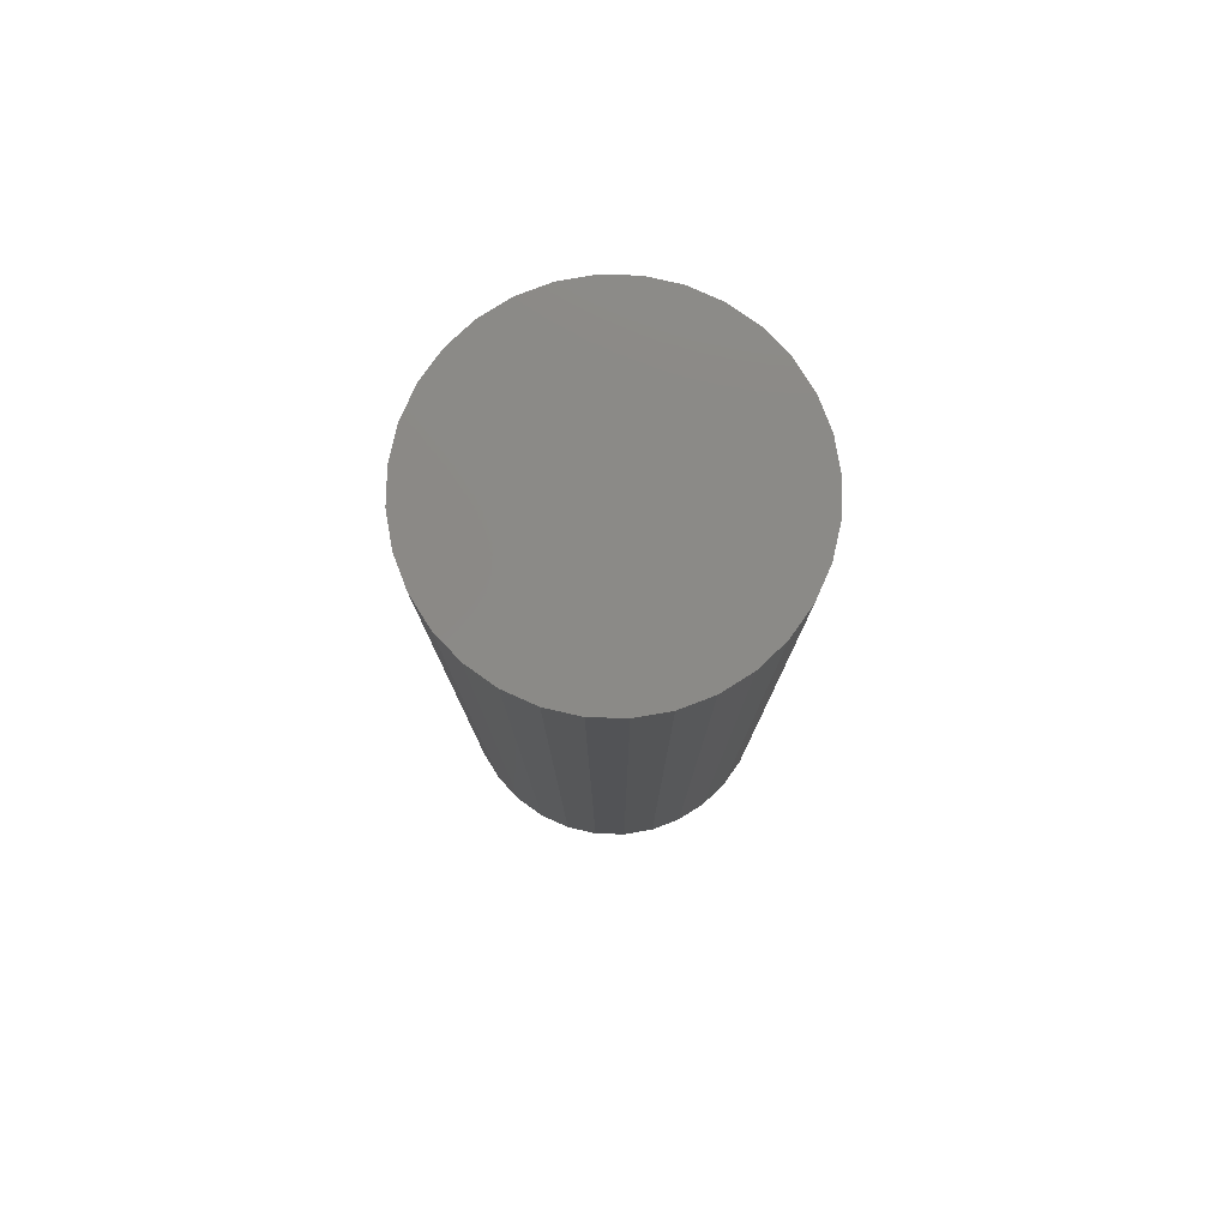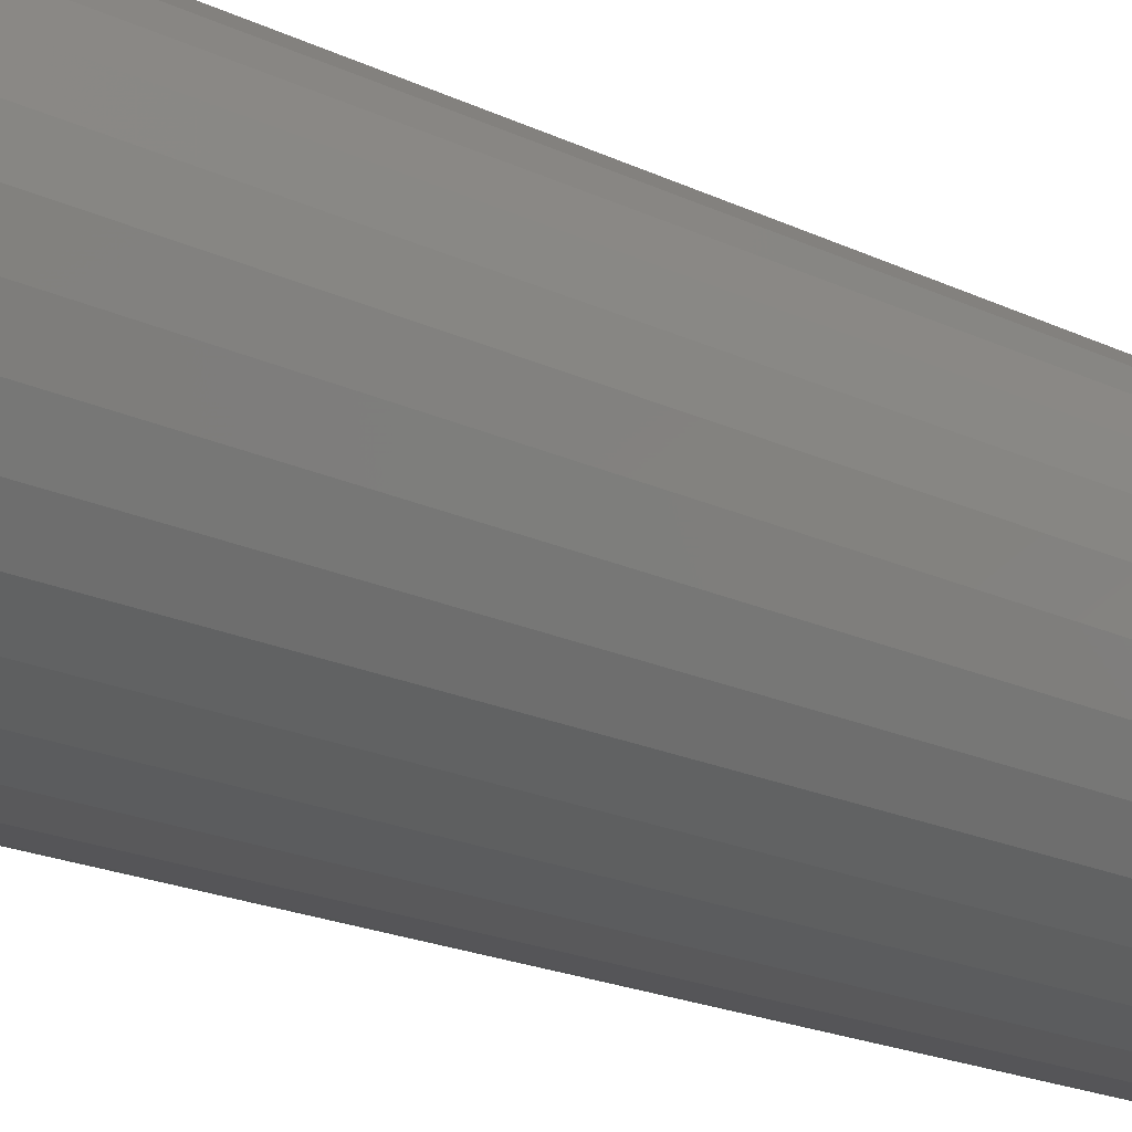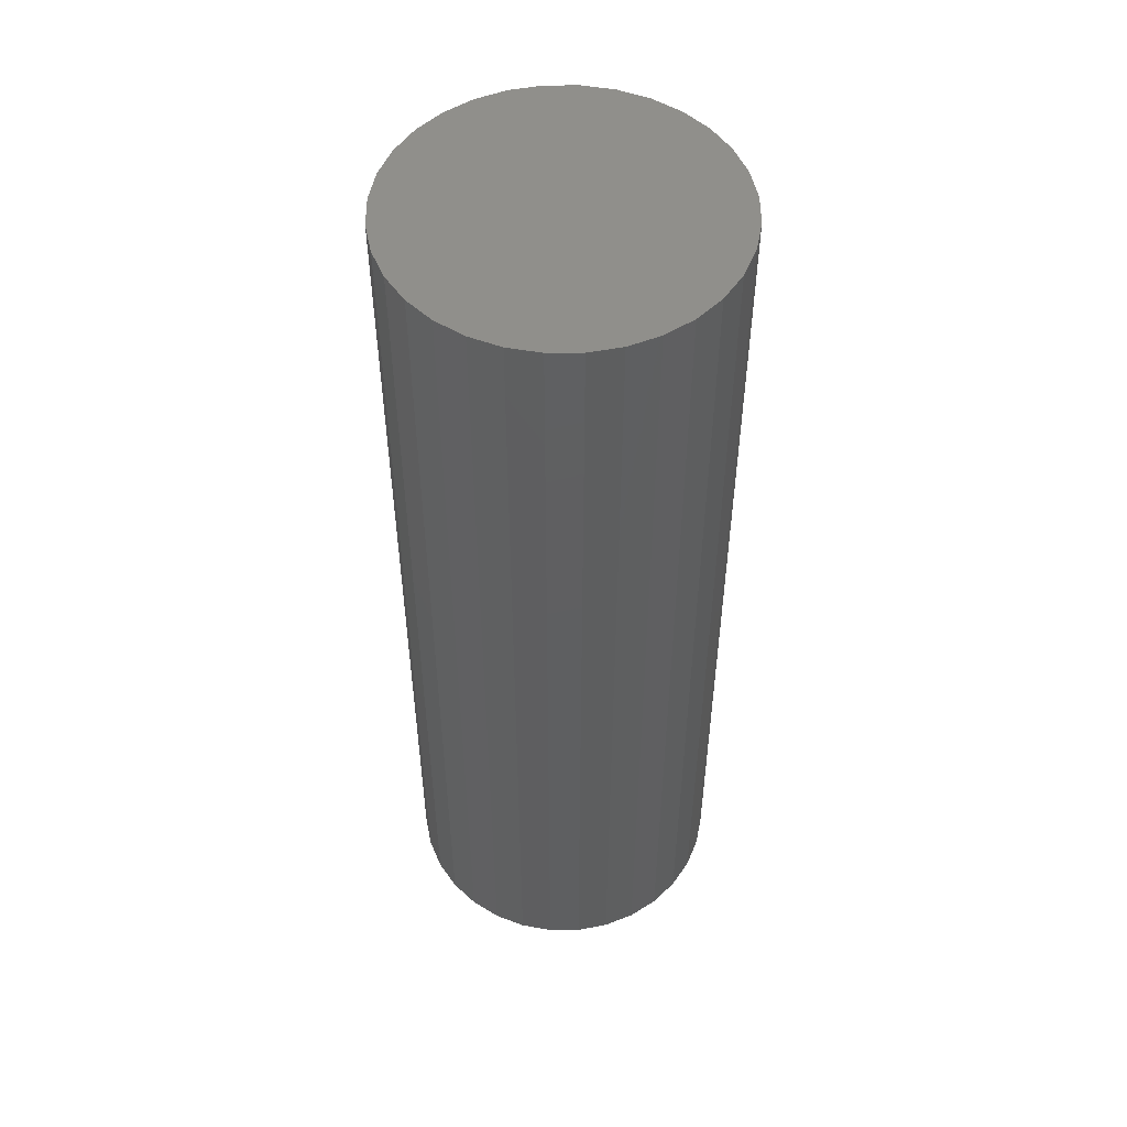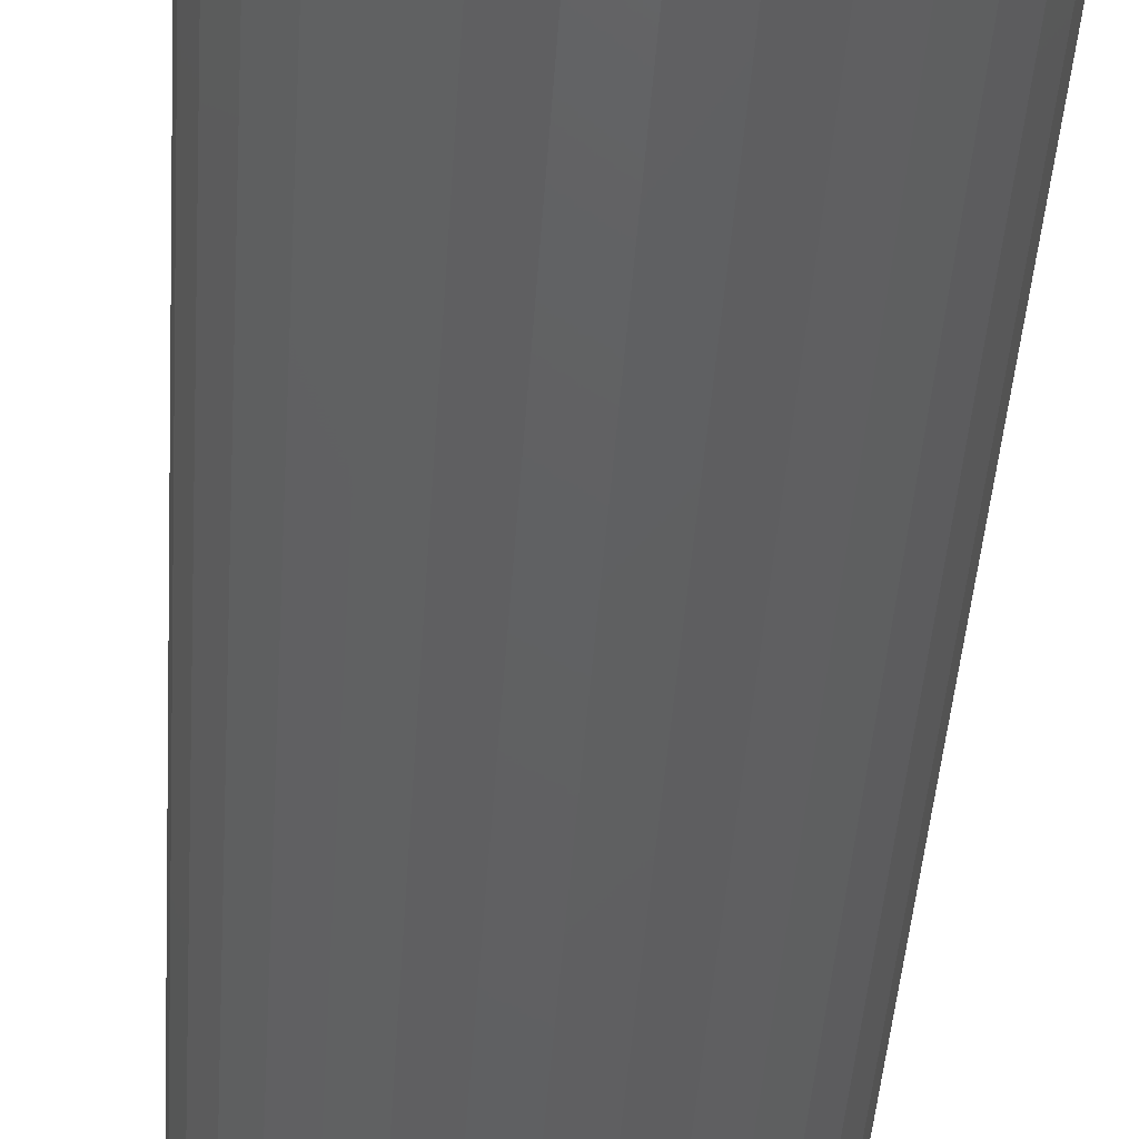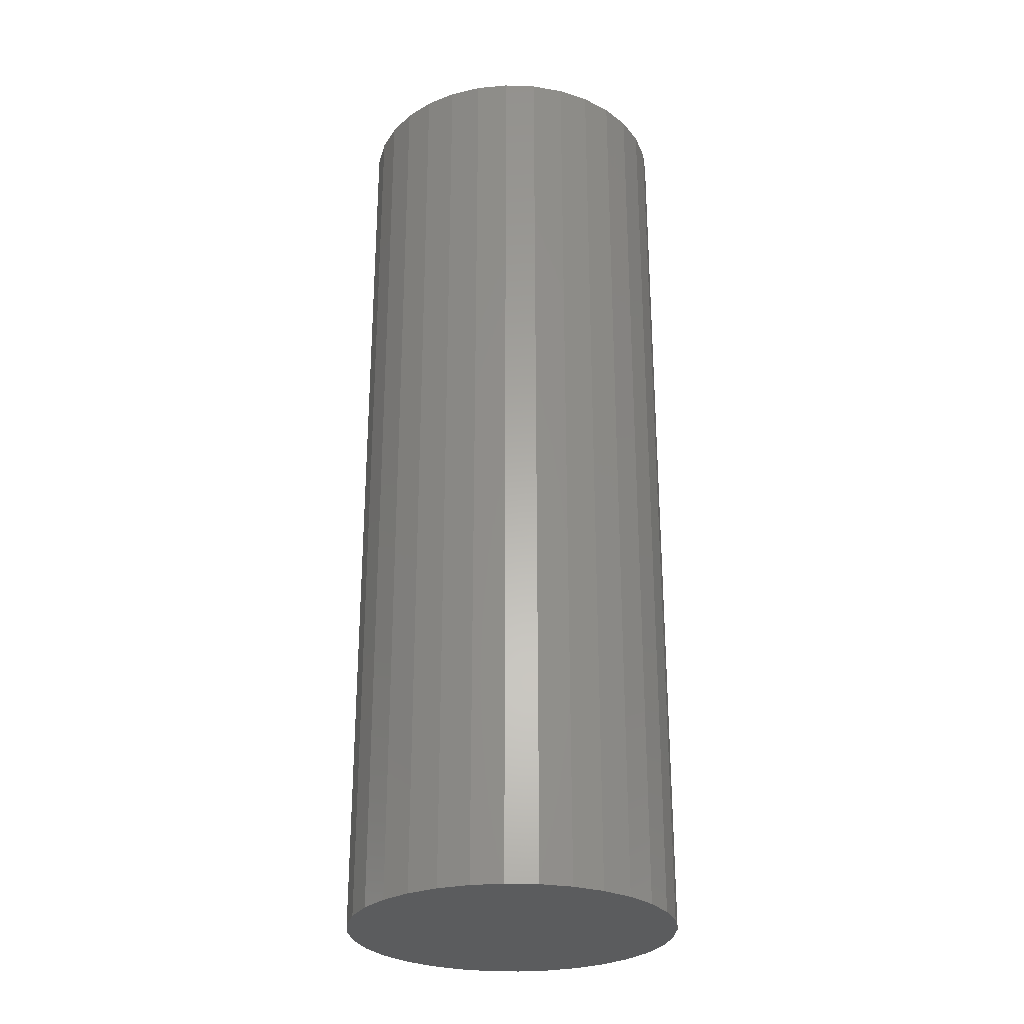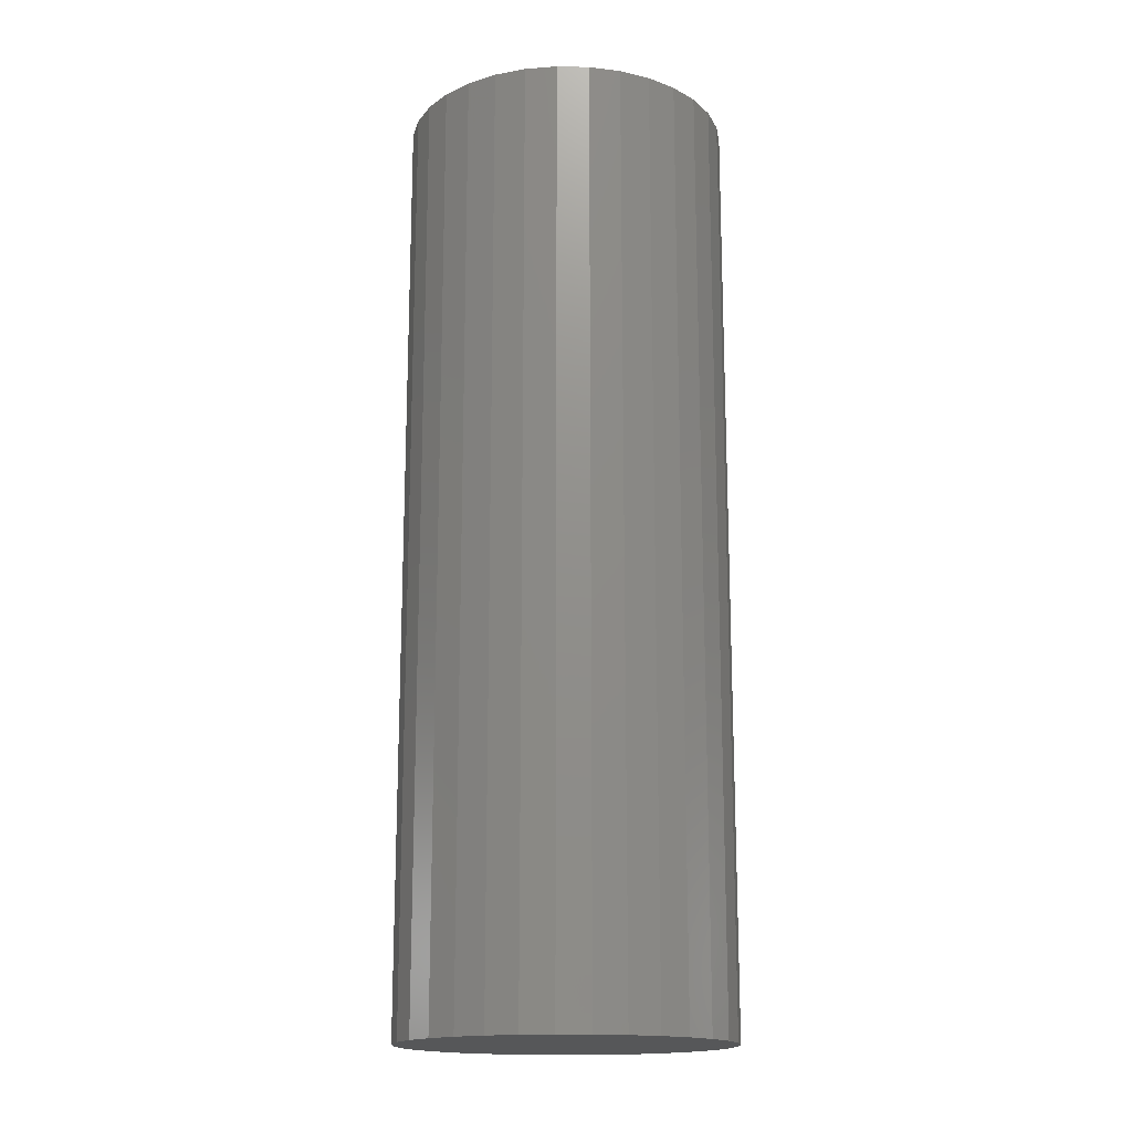
<metadata>
{"format":"stl","ext":"stl","renderer":"f3d","projection":"perspective","resolution":1024,"background":"white","views":[{"elev":79.3,"azim":176.0,"up":"+Z"},{"elev":-18.4,"azim":46.4,"up":"+Y"},{"elev":51.7,"azim":-129.7,"up":"+Z"},{"elev":-42.0,"azim":-3.7,"up":"+Y"},{"elev":-27.9,"azim":-121.3,"up":"+Z"},{"elev":-16.7,"azim":48.2,"up":"+Z"}]}
</metadata>
<code>
# stl→obj: 64 verts, 124 faces
v 0.5625 4.834e-18 0
v 0.5625 4.834e-18 0.2266
v 0.5633 0.007701 0
v 0.5633 0.007701 0.2266
v 0.5655 0.01511 0
v 0.5655 0.01511 0.2266
v 0.5692 0.02193 0
v 0.5692 0.02193 0.2266
v 0.5741 0.02791 0
v 0.5741 0.02791 0.2266
v 0.58 0.03282 0
v 0.58 0.03282 0.2266
v 0.5869 0.03647 0
v 0.5869 0.03647 0.2266
v 0.5943 0.03872 0
v 0.5943 0.03872 0.2266
v 0.602 0.03947 0
v 0.602 0.03947 0.2266
v 0.6097 0.03872 0
v 0.6097 0.03872 0.2266
v 0.6171 0.03647 0
v 0.6171 0.03647 0.2266
v 0.6239 0.03282 0
v 0.6239 0.03282 0.2266
v 0.6299 0.02791 0
v 0.6299 0.02791 0.2266
v 0.6348 0.02193 0
v 0.6348 0.02193 0.2266
v 0.6384 0.01511 0
v 0.6384 0.01511 0.2266
v 0.6407 0.007701 0
v 0.6407 0.007701 0.2266
v 0.6414 -9.668e-18 0
v 0.6414 0 0.2266
v 0.6407 -0.007701 0
v 0.6407 -0.007701 0.2266
v 0.6384 -0.01511 0
v 0.6384 -0.01511 0.2266
v 0.6348 -0.02193 0
v 0.6348 -0.02193 0.2266
v 0.6299 -0.02791 0
v 0.6299 -0.02791 0.2266
v 0.6239 -0.03282 0
v 0.6239 -0.03282 0.2266
v 0.6171 -0.03647 0
v 0.6171 -0.03647 0.2266
v 0.6097 -0.03872 0
v 0.6097 -0.03872 0.2266
v 0.602 -0.03947 0
v 0.602 -0.03947 0.2266
v 0.5943 -0.03872 0
v 0.5943 -0.03872 0.2266
v 0.5869 -0.03647 0
v 0.5869 -0.03647 0.2266
v 0.58 -0.03282 0
v 0.58 -0.03282 0.2266
v 0.5741 -0.02791 0
v 0.5741 -0.02791 0.2266
v 0.5692 -0.02193 0
v 0.5692 -0.02193 0.2266
v 0.5655 -0.01511 0
v 0.5655 -0.01511 0.2266
v 0.5633 -0.007701 0
v 0.5633 -0.007701 0.2266
f 1 2 3
f 3 2 4
f 3 4 5
f 5 4 6
f 5 6 7
f 7 6 8
f 7 8 9
f 9 8 10
f 9 10 11
f 11 10 12
f 11 12 13
f 13 12 14
f 13 14 15
f 15 14 16
f 15 16 17
f 17 16 18
f 17 18 19
f 19 18 20
f 19 20 21
f 21 20 22
f 21 22 23
f 23 22 24
f 23 24 25
f 25 24 26
f 25 26 27
f 27 26 28
f 27 28 29
f 29 28 30
f 29 30 31
f 31 30 32
f 31 32 33
f 33 32 34
f 33 34 35
f 35 34 36
f 35 36 37
f 37 36 38
f 37 38 39
f 39 38 40
f 39 40 41
f 41 40 42
f 41 42 43
f 43 42 44
f 43 44 45
f 45 44 46
f 45 46 47
f 47 46 48
f 47 48 49
f 49 48 50
f 49 50 51
f 51 50 52
f 51 52 53
f 53 52 54
f 53 54 55
f 55 54 56
f 55 56 57
f 57 56 58
f 57 58 59
f 59 58 60
f 59 60 61
f 61 60 62
f 61 62 63
f 63 62 64
f 63 64 1
f 1 64 2
f 18 16 14
f 20 18 14
f 20 14 22
f 22 14 12
f 22 12 24
f 24 12 10
f 24 10 26
f 26 10 8
f 26 8 28
f 28 8 6
f 28 6 30
f 30 6 4
f 30 4 32
f 36 62 38
f 38 62 60
f 38 60 40
f 40 60 58
f 40 58 42
f 42 58 56
f 42 56 44
f 44 56 54
f 44 54 46
f 46 54 52
f 46 52 50
f 46 50 48
f 32 4 34
f 34 4 2
f 34 2 36
f 36 2 64
f 36 64 62
f 13 15 17
f 13 17 19
f 21 13 19
f 11 13 21
f 23 11 21
f 9 11 23
f 25 9 23
f 7 9 25
f 27 7 25
f 5 7 27
f 29 5 27
f 3 5 29
f 31 3 29
f 37 61 35
f 59 61 37
f 39 59 37
f 57 59 39
f 41 57 39
f 55 57 41
f 43 55 41
f 53 55 43
f 45 53 43
f 51 53 45
f 49 51 45
f 47 49 45
f 61 63 35
f 35 63 1
f 35 1 33
f 33 1 3
f 33 3 31

</code>
